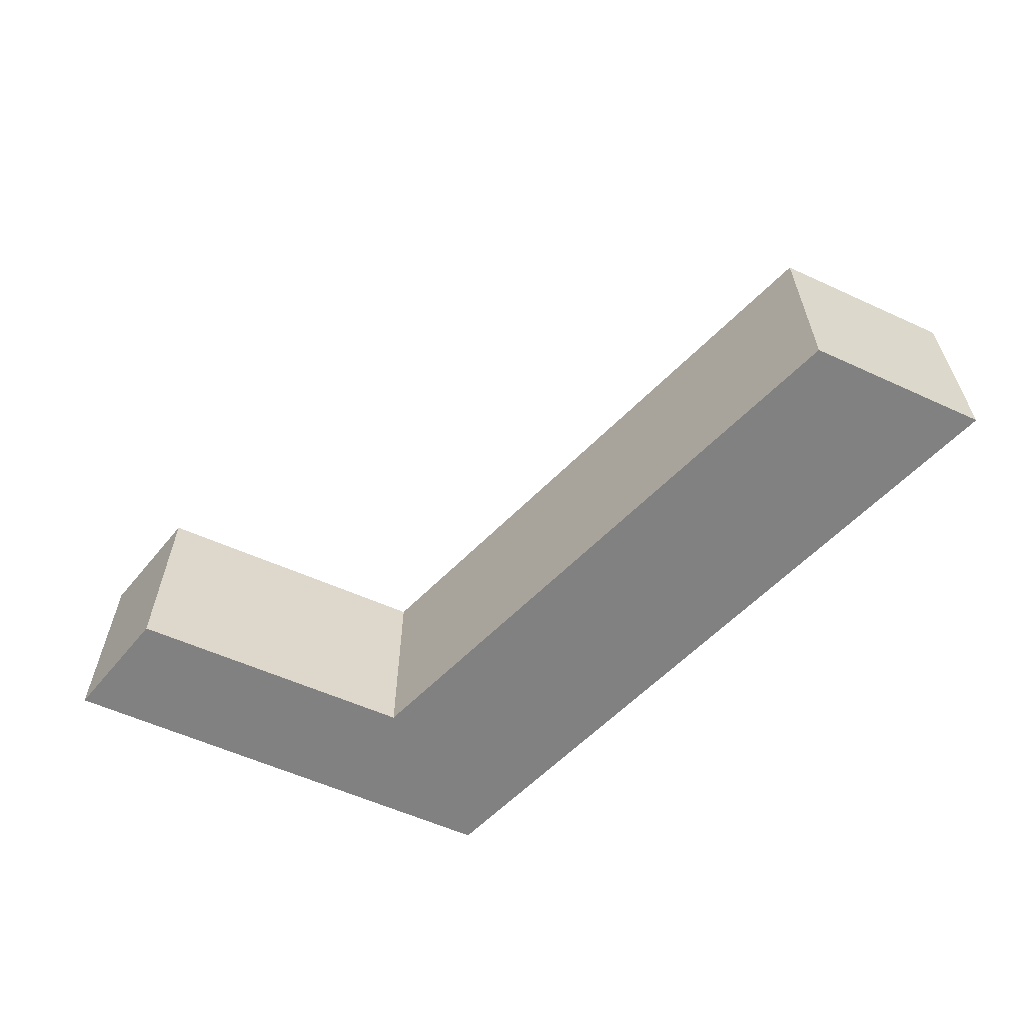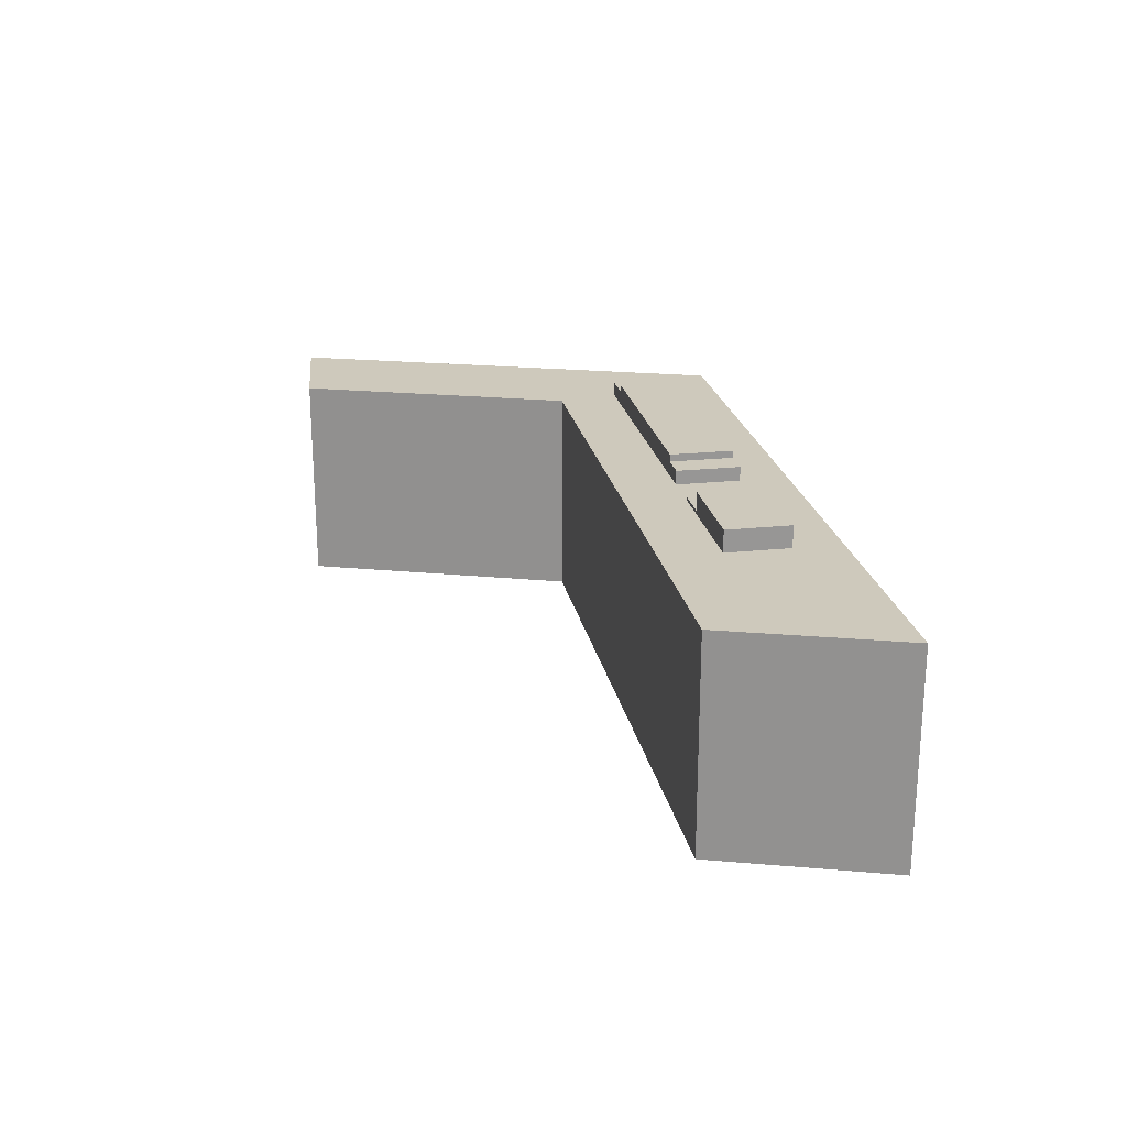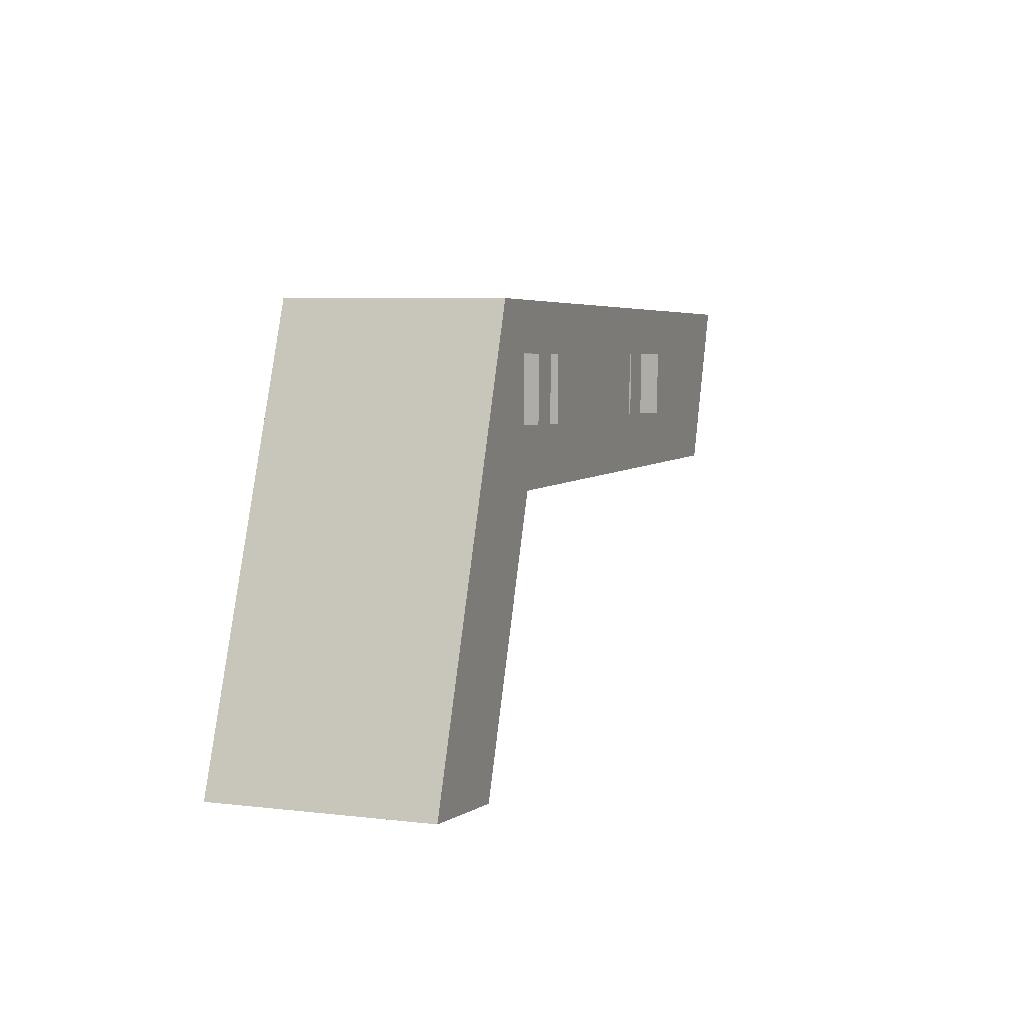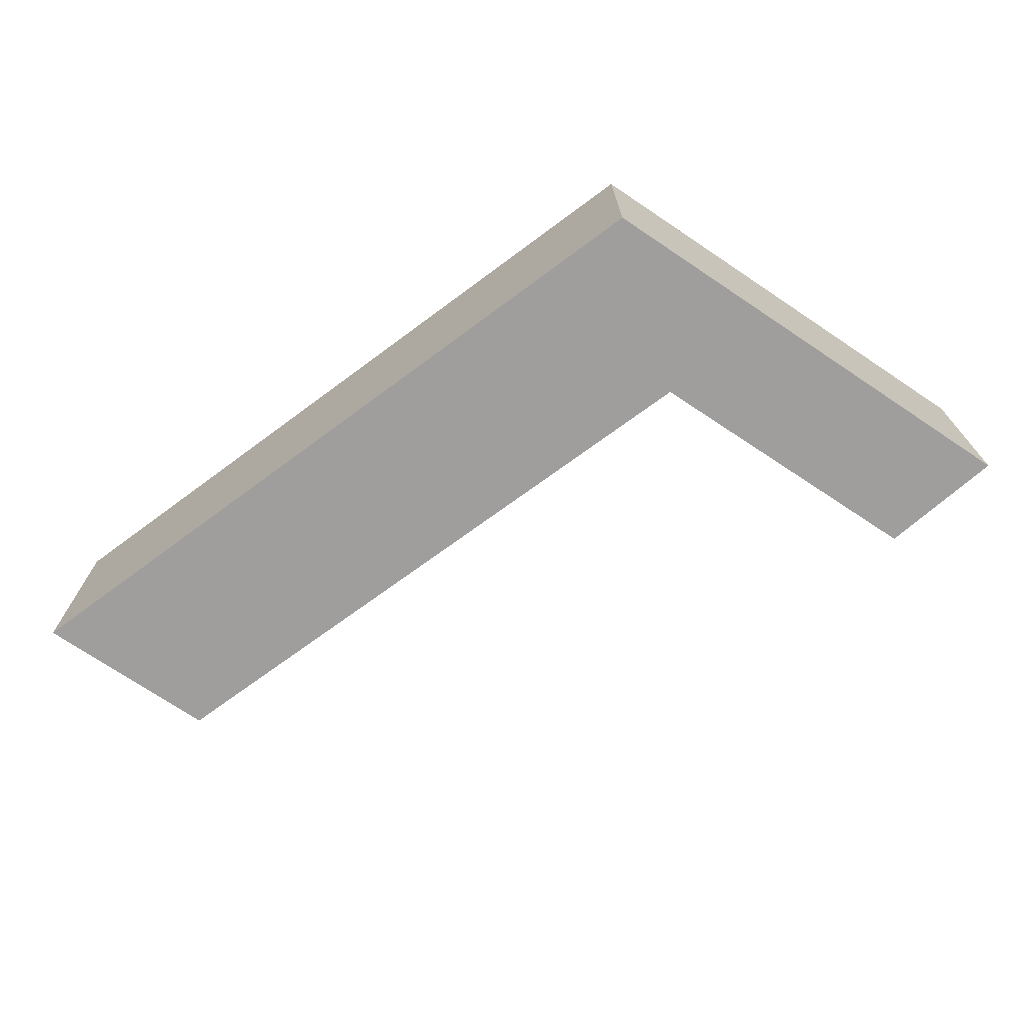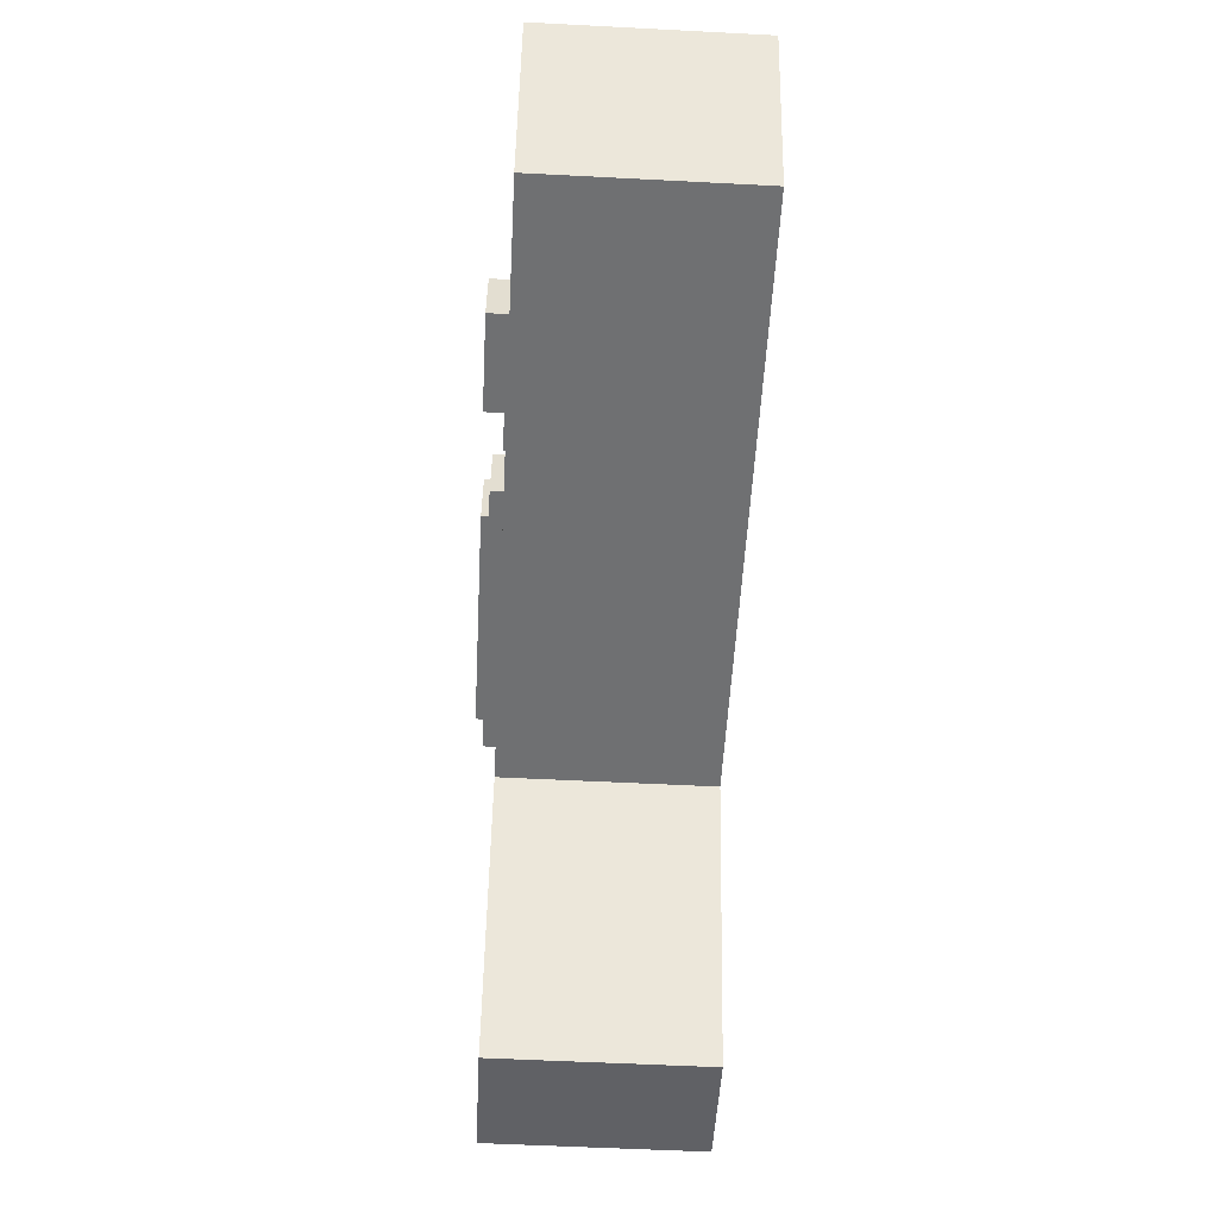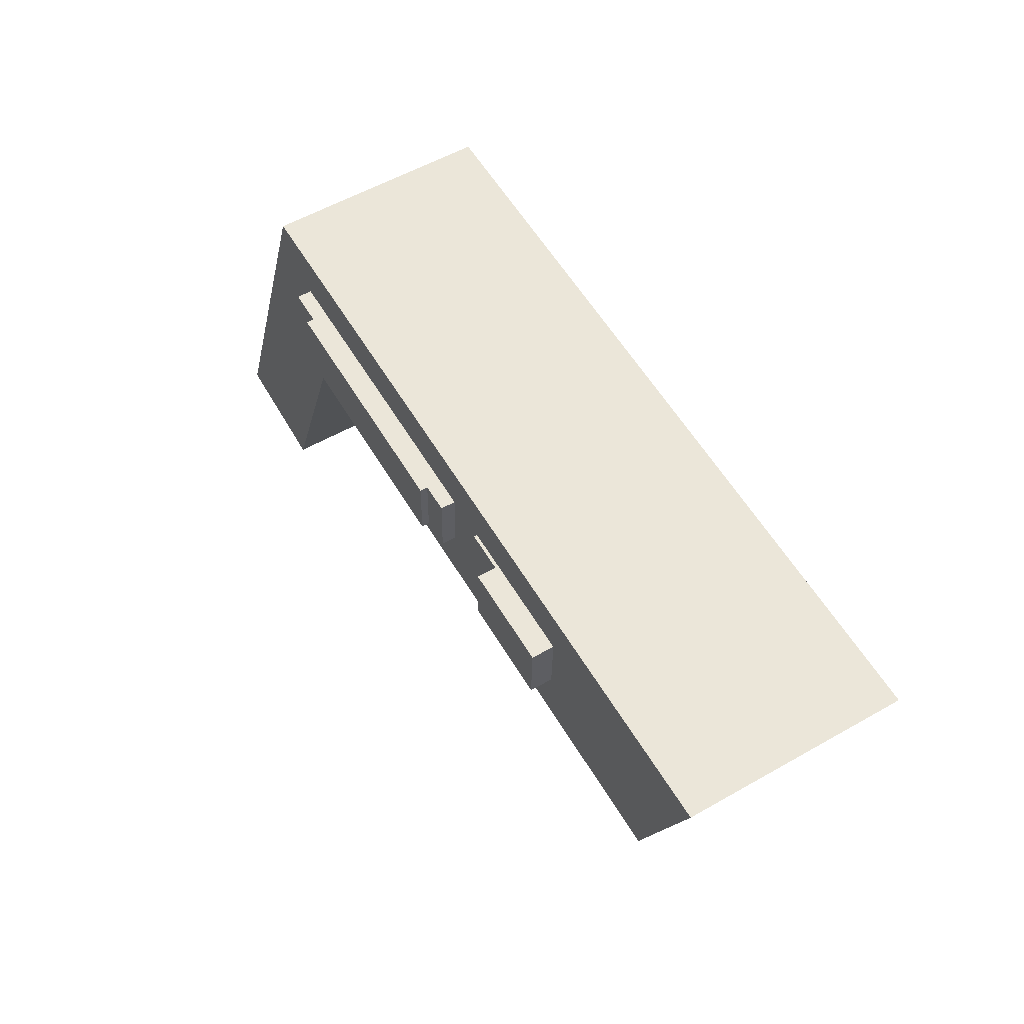
<metadata>
{"format":"obj","ext":"obj","renderer":"f3d","projection":"perspective","resolution":1024,"background":"white","views":[{"elev":-60.4,"azim":-135.4,"up":"+Y"},{"elev":22.4,"azim":-101.8,"up":"+Y"},{"elev":6.1,"azim":109.6,"up":"+Z"},{"elev":-71.0,"azim":35.2,"up":"+Y"},{"elev":-56.1,"azim":-93.1,"up":"+Z"},{"elev":56.5,"azim":-120.7,"up":"+Z"}]}
</metadata>
<code>
v  41.55 31.09 -13.79
v  28.73 28.21 -14.09
v  28.73 31.09 -14.09
v  41.55 28.63 -13.79
v  41.55 28.21 -13.79
v  46.7 28.63 -13.67
v  46.7 28.21 -13.67
v  52.07 30.06 -5.13
v  52.28 28.21 -13.54
v  52.07 28.21 -5.13
v  52.28 30.06 -13.54
v  28.52 31.09 -5.676
v  28.52 28.21 -5.676
v  88.97 28.21 -4.274
v  86.27 30.06 -4.337
v  86.27 28.21 -4.337
v  88.97 30.06 -4.274
v  90.65 28.21 -4.235
v  90.65 30.06 -4.235
v  55.67 28.21 -5.046
v  55.67 30.06 -5.046
v  82.79 28.21 -4.418
v  55.67 31.02 -5.046
v  82.79 31.02 -4.418
v  86.27 31.02 -4.337
v  55.88 31.02 -13.46
v  85.99 31.02 -12.76
v  86.48 31.02 -12.75
v  41.34 28.63 -5.379
v  41.34 31.09 -5.379
v  86.48 30.06 -12.75
v  89.17 30.06 -12.68
v  90.86 30.06 -12.64
v  46.49 28.21 -5.259
v  46.49 28.63 -5.259
v  14.84 -2.106e-17 0.344
v  0 28.21 1.727e-15
v  0 0 0
v  14.84 28.21 0.344
v  24.2 -3.435e-17 0.561
v  24.2 28.21 0.561
v  28.36 -4.023e-17 0.657
v  28.36 28.21 0.657
v  41.18 -5.848e-17 0.955
v  41.18 28.21 0.955
v  46.33 -6.576e-17 1.074
v  46.33 28.21 1.074
v  51.91 -7.366e-17 1.203
v  51.91 28.21 1.203
v  55.52 -7.881e-17 1.287
v  55.52 28.21 1.287
v  80.38 -1.141e-16 1.863
v  80.38 28.21 1.863
v  86.11 -1.222e-16 1.996
v  86.11 28.21 1.996
v  88.81 -1.261e-16 2.059
v  88.81 28.21 2.059
v  90.5 -1.285e-16 2.098
v  90.5 28.21 2.098
v  97.3 -1.381e-16 2.255
v  97.3 28.21 2.255
v  41.34 28.21 -5.379
v  55.88 30.06 -13.46
v  55.88 28.21 -13.46
v  85.99 28.21 -12.76
v  86.48 28.21 -12.75
v  89.17 28.21 -12.68
v  90.86 28.21 -12.64
v  89.75 28.21 -21.38
v  89.47 1.265e-15 -20.66
v  89.47 28.21 -20.66
v  89.75 1.309e-15 -21.38
v  91.17 28.21 -25.05
v  91.17 1.534e-15 -25.05
v  103 28.21 -55.66
v  103 3.408e-15 -55.66
v  2.32 28.21 -6.283
v  5.401 28.21 -14.62
v  8.239 28.21 -22.31
v  15.4 28.21 -22.16
v  24.76 28.21 -21.98
v  28.92 28.21 -21.89
v  41.74 28.21 -21.63
v  46.9 28.21 -21.52
v  52.48 28.21 -21.41
v  56.08 28.21 -21.34
v  86.68 28.21 -20.71
v  89.02 28.21 -20.67
v  89.37 28.21 -20.66
v  99.71 28.21 -4.025
v  102.9 28.21 -12.37
v  118.9 28.21 -53.98
v  106.2 28.21 -21
v  106.2 1.286e-15 -21
v  118.9 3.305e-15 -53.98
v  102.9 7.571e-16 -12.37
v  99.71 2.465e-16 -4.025
v  89.37 1.265e-15 -20.66
v  89.02 1.265e-15 -20.67
v  86.68 1.268e-15 -20.71
v  56.08 1.307e-15 -21.34
v  52.48 1.311e-15 -21.41
v  46.9 1.318e-15 -21.52
v  41.74 1.324e-15 -21.63
v  28.92 1.34e-15 -21.89
v  24.76 1.346e-15 -21.98
v  15.4 1.357e-15 -22.16
v  8.239 1.366e-15 -22.31
v  5.401 8.955e-16 -14.62
v  2.32 3.847e-16 -6.283
g defaultobject
f 1 2 3
f 2 1 4
f 2 4 5
f 5 4 6
f 5 6 7
f 8 9 10
f 9 8 11
f 12 2 13
f 2 12 3
f 14 15 16
f 15 14 17
f 17 14 18
f 17 18 19
f 20 8 10
f 8 20 21
f 21 20 22
f 21 22 23
f 23 22 24
f 24 22 16
f 24 16 25
f 25 16 15
f 24 26 23
f 26 24 27
f 27 24 25
f 27 25 28
f 1 29 4
f 29 1 30
f 17 31 15
f 31 17 19
f 31 19 32
f 32 19 33
f 30 3 12
f 3 30 1
f 6 34 7
f 34 6 35
f 35 4 29
f 4 35 6
f 36 37 38
f 37 36 39
f 39 36 40
f 39 40 41
f 41 40 42
f 41 42 43
f 43 42 44
f 43 44 45
f 45 44 46
f 45 46 47
f 47 46 48
f 47 48 49
f 49 48 50
f 49 50 51
f 51 50 52
f 51 52 53
f 53 52 54
f 53 54 55
f 55 54 56
f 55 56 57
f 57 56 58
f 57 58 59
f 59 58 60
f 59 60 61
f 34 29 62
f 29 34 35
f 62 12 13
f 12 62 29
f 12 29 30
f 27 63 26
f 63 27 64
f 64 27 65
f 65 27 28
f 65 28 66
f 66 28 31
f 66 31 32
f 66 32 67
f 67 32 33
f 67 33 68
f 63 9 11
f 9 63 64
f 69 70 71
f 70 69 72
f 72 69 73
f 72 73 74
f 74 73 75
f 74 75 76
f 39 77 37
f 77 39 78
f 78 39 79
f 79 39 80
f 80 39 41
f 80 41 81
f 81 41 43
f 81 43 82
f 82 43 45
f 82 45 83
f 83 45 47
f 83 47 84
f 84 47 49
f 84 49 85
f 85 49 51
f 85 51 86
f 86 51 53
f 86 53 87
f 87 53 55
f 87 55 57
f 87 57 88
f 88 57 89
f 89 57 59
f 89 59 71
f 71 59 69
f 69 59 73
f 73 59 61
f 73 61 75
f 75 61 90
f 75 90 91
f 75 91 92
f 92 91 93
f 21 11 8
f 11 21 63
f 94 76 95
f 76 94 74
f 74 94 96
f 74 96 97
f 74 97 60
f 74 60 72
f 72 60 70
f 70 60 58
f 70 58 98
f 98 58 99
f 99 58 100
f 100 58 101
f 101 58 56
f 101 56 54
f 101 54 52
f 101 52 50
f 101 50 102
f 102 50 103
f 103 50 48
f 103 48 104
f 104 48 46
f 104 46 105
f 105 46 44
f 105 44 42
f 105 42 106
f 106 42 107
f 107 42 40
f 107 40 36
f 107 36 108
f 108 36 109
f 109 36 38
f 109 38 110
f 28 15 31
f 15 28 25
f 75 95 76
f 95 75 92
f 23 63 21
f 63 23 26
f 77 38 37
f 38 77 110
f 110 77 78
f 110 78 109
f 109 78 79
f 109 79 108
f 33 18 68
f 18 33 19
f 97 61 60
f 61 97 90
f 90 97 96
f 90 96 91
f 91 96 94
f 91 94 93
f 93 94 95
f 93 95 92
f 80 108 79
f 108 80 107
f 107 80 81
f 107 81 106
f 106 81 82
f 106 82 105
f 105 82 83
f 105 83 104
f 104 83 84
f 104 84 103
f 103 84 85
f 103 85 102
f 102 85 86
f 102 86 101
f 101 86 87
f 101 87 100
f 100 87 88
f 100 88 99
f 99 88 89
f 99 89 98
f 98 89 71
f 98 71 70

</code>
